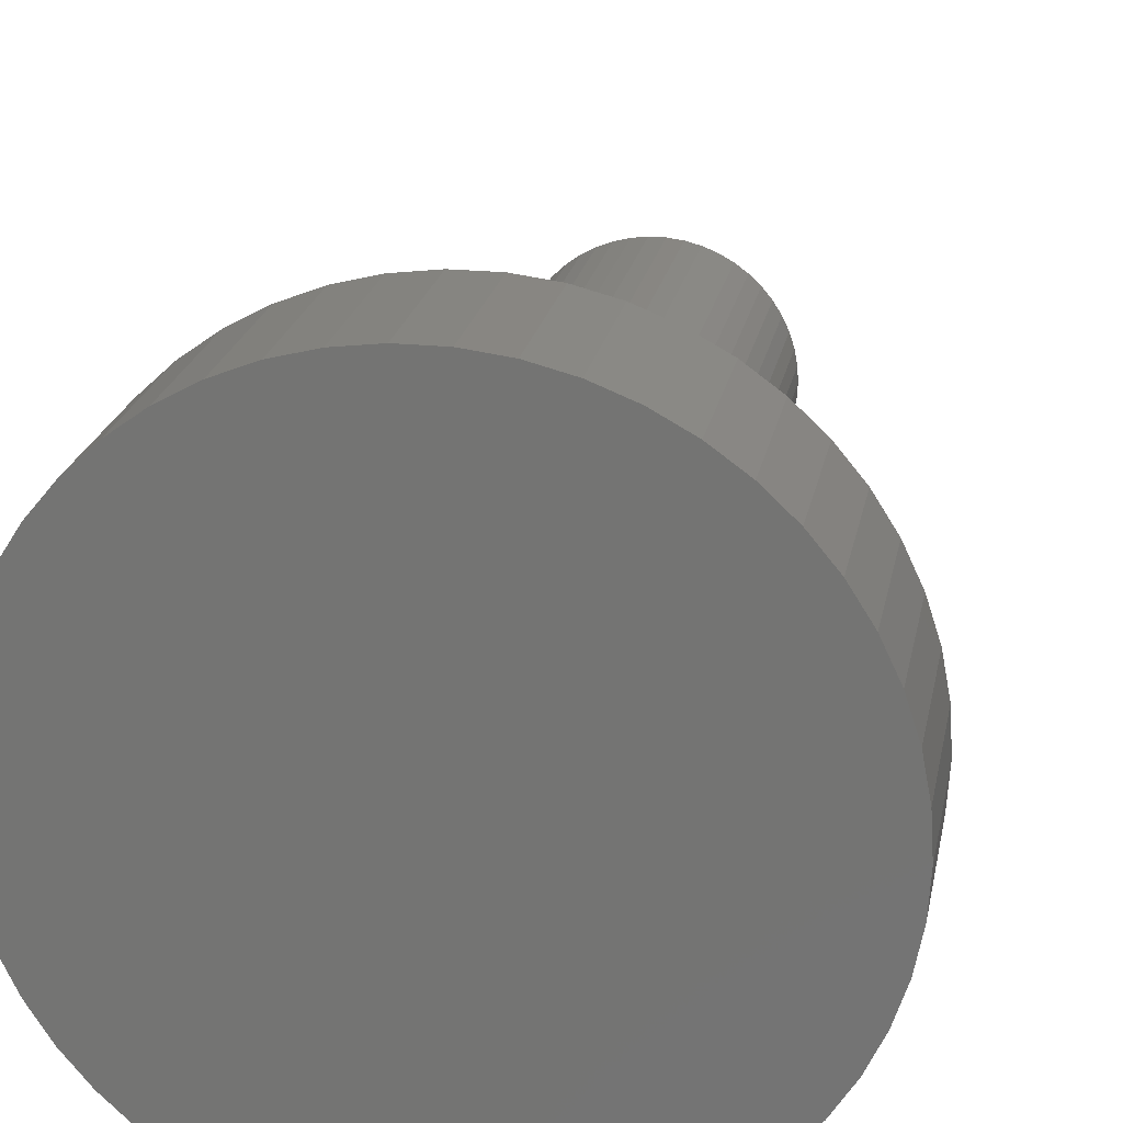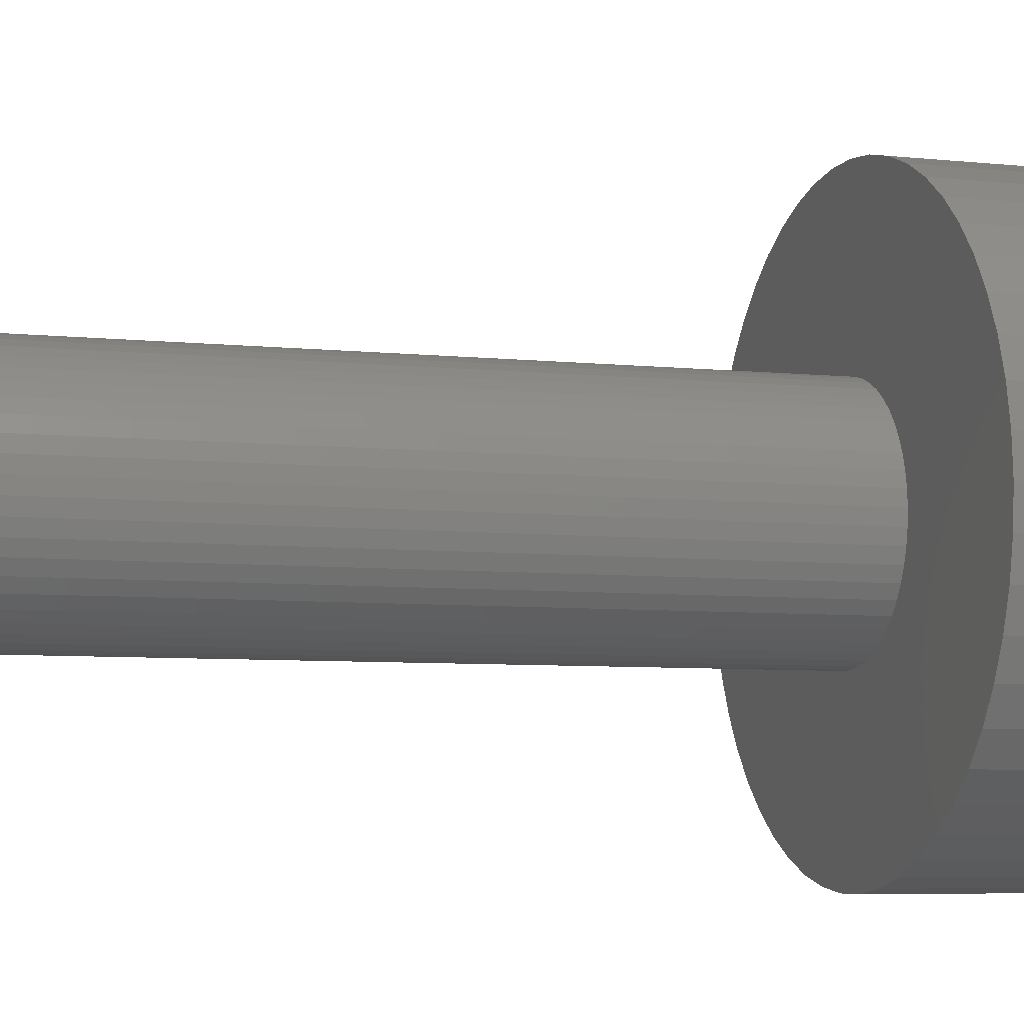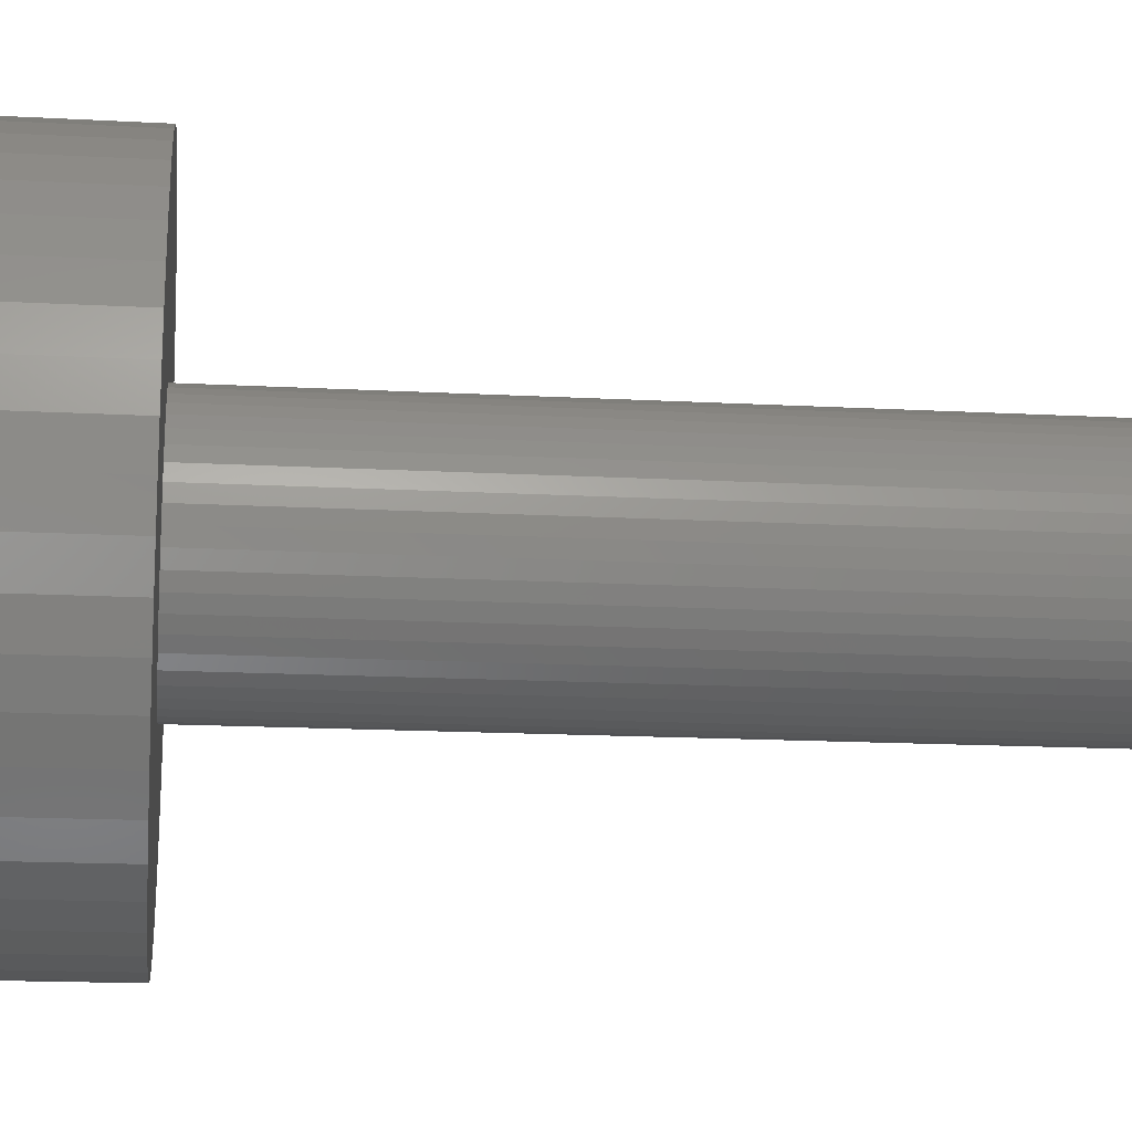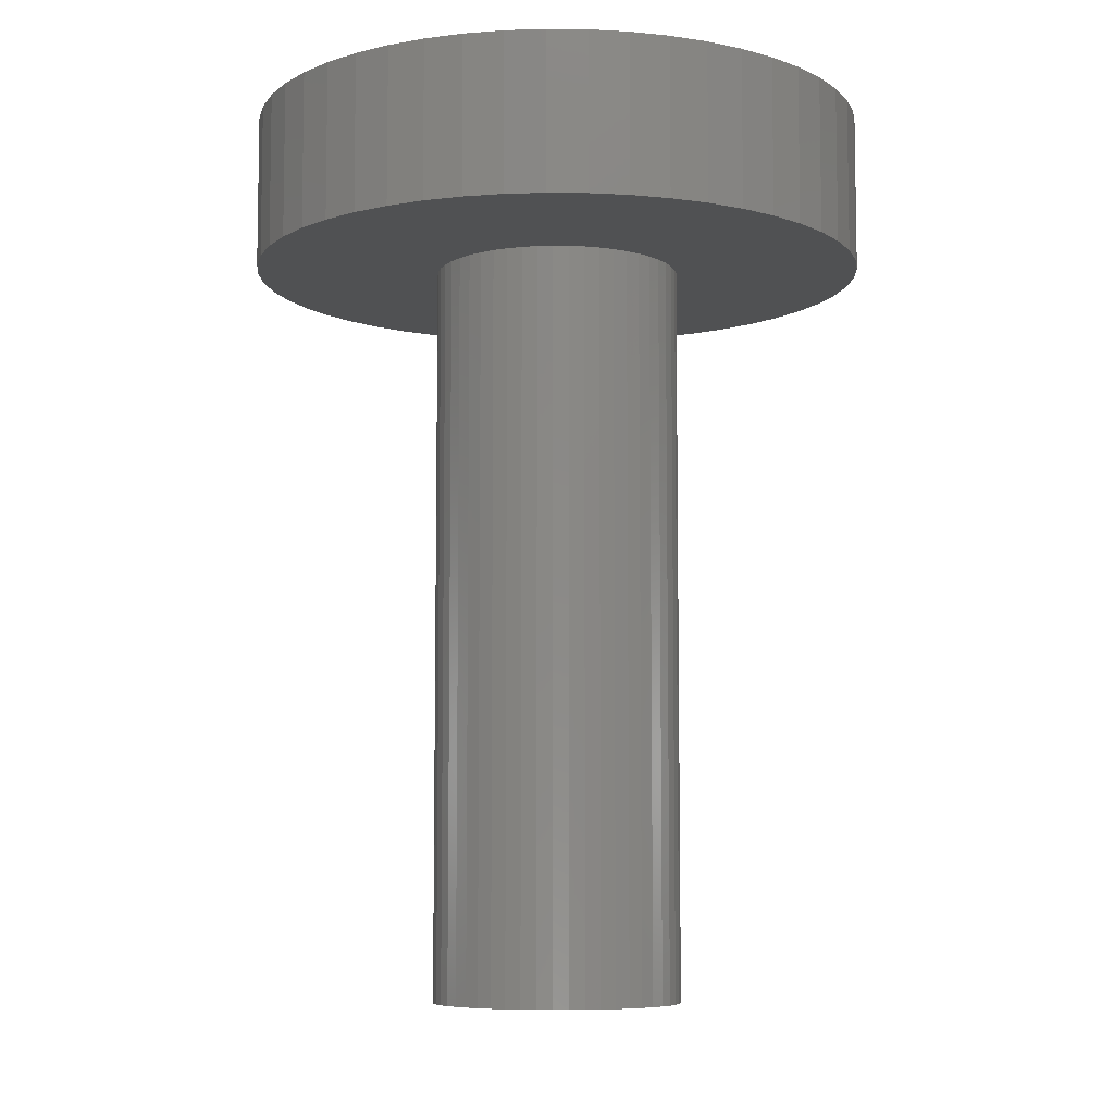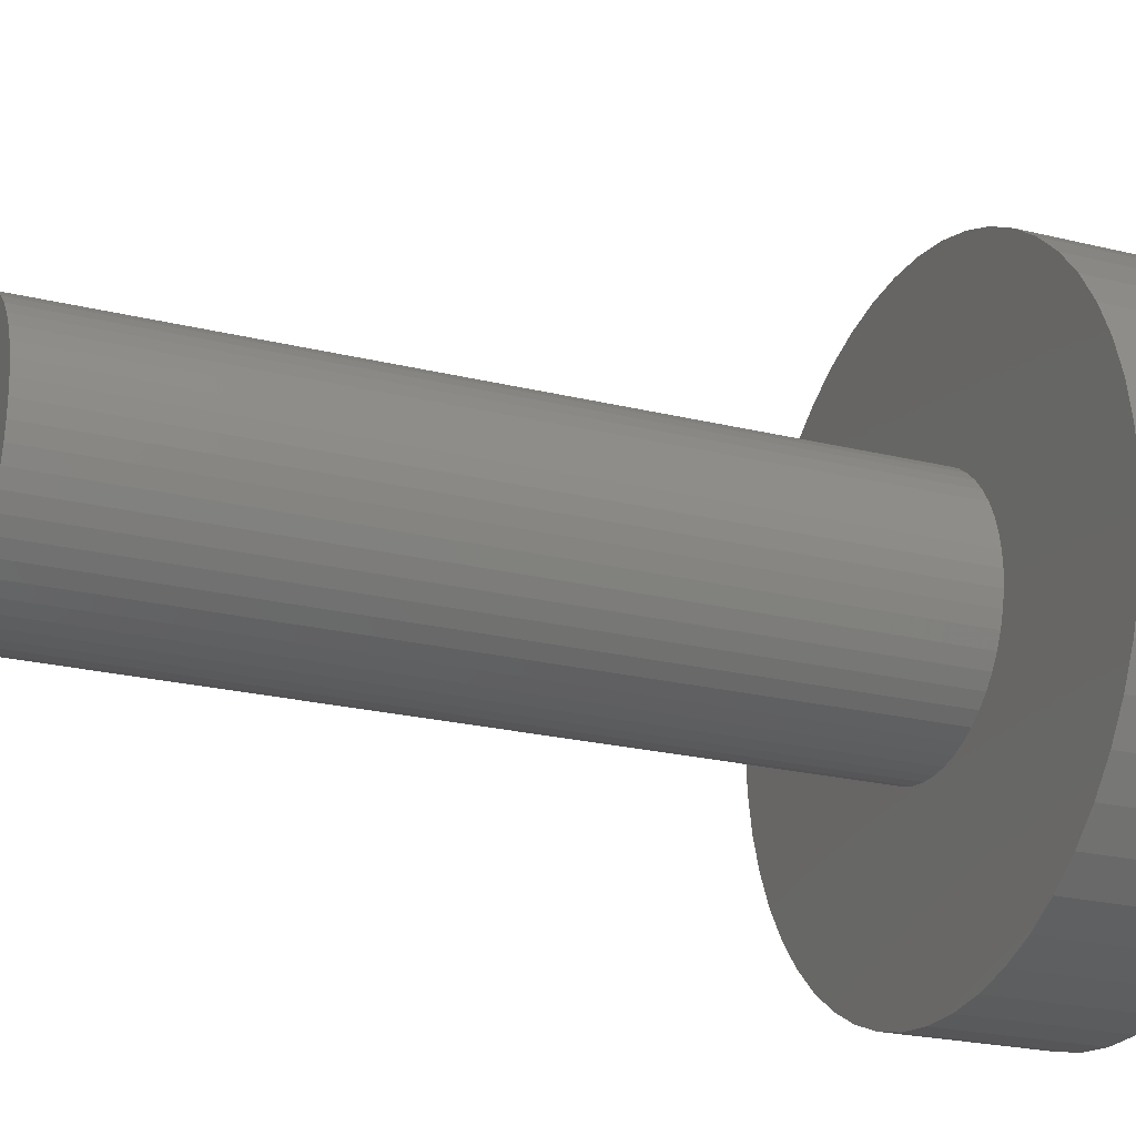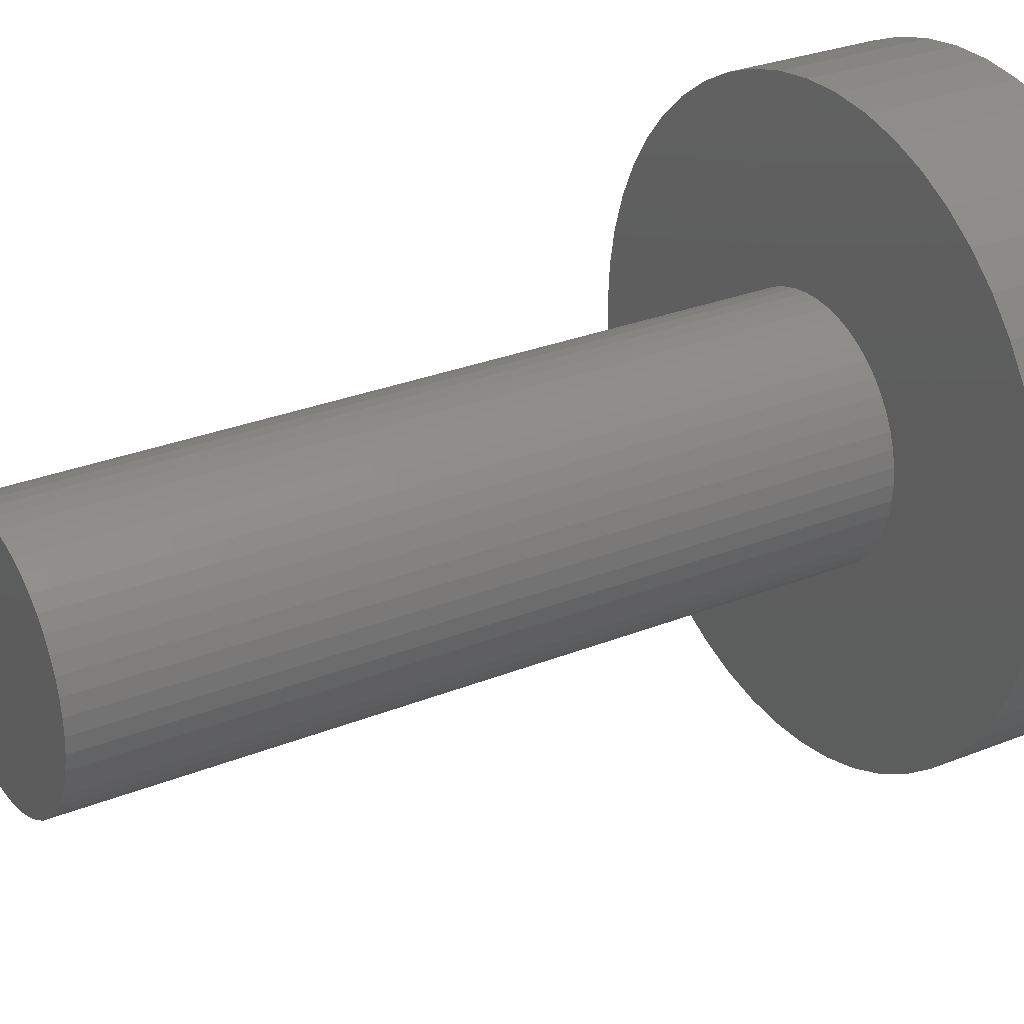
<metadata>
{"format":"stl","ext":"stl","renderer":"f3d","projection":"perspective","resolution":1024,"background":"white","views":[{"elev":21.5,"azim":10.5,"up":"+Y"},{"elev":-6.5,"azim":-107.3,"up":"+Y"},{"elev":-16.3,"azim":83.7,"up":"+Y"},{"elev":-7.4,"azim":41.5,"up":"+Z"},{"elev":-22.7,"azim":-113.0,"up":"+Y"},{"elev":28.2,"azim":-121.4,"up":"+Y"}]}
</metadata>
<code>
# stl→obj: 200 verts, 396 faces
v 2.5 0 1.25
v 2.48 0.3133 0
v 2.48 0.3133 1.25
v 2.5 0 0
v -2.5 0 0
v -2.48 0.3133 1.25
v -2.48 0.3133 0
v -2.5 0 1.25
v 0.157 2.495 0
v -0.157 2.495 1.25
v 0.157 2.495 1.25
v -0.157 2.495 0
v -0.157 -2.495 0
v 0.157 -2.495 1.25
v -0.157 -2.495 1.25
v 0.157 -2.495 0
v 1.594 -1.926 0
v 1.822 -1.711 1.25
v 1.594 -1.926 1.25
v 1.822 -1.711 0
v 1.822 1.711 0
v 1.594 1.926 1.25
v 1.822 1.711 1.25
v 1.594 1.926 0
v -1.594 1.926 0
v -1.822 1.711 1.25
v -1.594 1.926 1.25
v -1.822 1.711 0
v -0.7725 2.378 0
v -1.064 2.262 1.25
v -0.7725 2.378 1.25
v -1.064 2.262 0
v 2.324 0.9203 1.25
v 2.191 1.204 0
v 2.191 1.204 1.25
v 2.324 0.9203 0
v 1.064 2.262 0
v 0.7725 2.378 1.25
v 1.064 2.262 1.25
v 0.7725 2.378 0
v 0.4685 2.456 1.25
v 0.4685 2.456 0
v 1.34 2.111 0
v 1.34 2.111 1.25
v -2.324 0.9203 0
v -2.191 1.204 1.25
v -2.191 1.204 0
v -2.324 0.9203 1.25
v -2.023 1.469 1.25
v -2.023 1.469 0
v 2.48 -0.3133 1.25
v 2.421 0.6217 1.25
v 2.421 -0.6217 1.25
v 2.324 -0.9203 1.25
v 2.191 -1.204 1.25
v 2.023 1.469 1.25
v 2.023 -1.469 1.25
v 1.34 -2.111 1.25
v 1.064 -2.262 1.25
v 0.7725 -2.378 1.25
v 0.4685 -2.456 1.25
v -0.4685 2.456 1.25
v -0.4685 -2.456 1.25
v -0.7725 -2.378 1.25
v -1.064 -2.262 1.25
v -1.34 2.111 1.25
v -1.34 -2.111 1.25
v -1.594 -1.926 1.25
v -1.822 -1.711 1.25
v -2.023 -1.469 1.25
v -2.191 -1.204 1.25
v -2.324 -0.9203 1.25
v -2.421 0.6217 1.25
v -2.421 -0.6217 1.25
v -2.48 -0.3133 1.25
v -1.34 2.111 0
v -0.4685 2.456 0
v 1 0 0
v 2.48 -0.3133 0
v 0.9921 -0.1253 0
v 2.421 -0.6217 0
v 0.9686 -0.2487 0
v 2.324 -0.9203 0
v 0.9921 0.1253 0
v 0.9298 -0.3681 0
v 2.191 -1.204 0
v 2.421 0.6217 0
v 0.8763 -0.4818 0
v 2.023 -1.469 0
v 0.9686 0.2487 0
v 0.809 -0.5878 0
v 0.729 -0.6845 0
v 0.9298 0.3681 0
v 0.6374 -0.7705 0
v 1.34 -2.111 0
v 0.5358 -0.8443 0
v 1.064 -2.262 0
v 0.8763 0.4818 0
v 2.023 1.469 0
v 0.4258 -0.9048 0
v 0.7725 -2.378 0
v 0.309 -0.9511 0
v 0.4685 -2.456 0
v 0.1874 -0.9823 0
v 0.06279 -0.998 0
v -0.06279 -0.998 0
v -0.1874 -0.9823 0
v -0.4685 -2.456 0
v -0.309 -0.9511 0
v -0.7725 -2.378 0
v -0.4258 -0.9048 0
v -1.064 -2.262 0
v -0.5358 -0.8443 0
v -1.34 -2.111 0
v -0.6374 -0.7705 0
v -1.594 -1.926 0
v -0.729 -0.6845 0
v -1.822 -1.711 0
v -0.809 -0.5878 0
v -2.023 -1.469 0
v -0.8763 -0.4818 0
v 0.809 0.5878 0
v 0.729 0.6845 0
v 0.6374 0.7705 0
v 0.5358 0.8443 0
v 0.4258 0.9048 0
v 0.309 0.9511 0
v 0.1874 0.9823 0
v 0.06279 0.998 0
v -0.06279 0.998 0
v -0.1874 0.9823 0
v -0.309 0.9511 0
v -0.4258 0.9048 0
v -0.5358 0.8443 0
v -0.6374 0.7705 0
v -0.729 0.6845 0
v -0.809 0.5878 0
v -0.8763 0.4818 0
v -0.9298 0.3681 0
v -0.9686 0.2487 0
v -2.421 0.6217 0
v -0.9921 0.1253 0
v -1 0 0
v -2.191 -1.204 0
v -0.9298 -0.3681 0
v -2.324 -0.9203 0
v -0.9686 -0.2487 0
v -2.421 -0.6217 0
v -0.9921 -0.1253 0
v -2.48 -0.3133 0
v 0.9921 -0.1253 -6
v 0.9921 0.1253 -6
v 1 0 -6
v 0.9686 -0.2487 -6
v 0.9686 0.2487 -6
v 0.9298 -0.3681 -6
v 0.9298 0.3681 -6
v 0.8763 -0.4818 -6
v 0.8763 0.4818 -6
v 0.809 -0.5878 -6
v 0.809 0.5878 -6
v 0.729 -0.6845 -6
v 0.729 0.6845 -6
v 0.6374 -0.7705 -6
v 0.6374 0.7705 -6
v 0.5358 -0.8443 -6
v 0.5358 0.8443 -6
v 0.4258 -0.9048 -6
v 0.4258 0.9048 -6
v 0.309 -0.9511 -6
v 0.309 0.9511 -6
v 0.1874 -0.9823 -6
v 0.1874 0.9823 -6
v 0.06279 -0.998 -6
v 0.06279 0.998 -6
v -0.06279 -0.998 -6
v -0.06279 0.998 -6
v -0.1874 -0.9823 -6
v -0.1874 0.9823 -6
v -0.309 -0.9511 -6
v -0.309 0.9511 -6
v -0.4258 -0.9048 -6
v -0.4258 0.9048 -6
v -0.5358 -0.8443 -6
v -0.5358 0.8443 -6
v -0.6374 -0.7705 -6
v -0.6374 0.7705 -6
v -0.729 -0.6845 -6
v -0.729 0.6845 -6
v -0.809 -0.5878 -6
v -0.809 0.5878 -6
v -0.8763 -0.4818 -6
v -0.8763 0.4818 -6
v -0.9298 -0.3681 -6
v -0.9298 0.3681 -6
v -0.9686 -0.2487 -6
v -0.9686 0.2487 -6
v -0.9921 -0.1253 -6
v -0.9921 0.1253 -6
v -1 0 -6
f 1 2 3
f 2 1 4
f 5 6 7
f 6 5 8
f 9 10 11
f 10 9 12
f 13 14 15
f 14 13 16
f 17 18 19
f 18 17 20
f 21 22 23
f 22 21 24
f 25 26 27
f 26 25 28
f 29 30 31
f 30 29 32
f 33 34 35
f 34 33 36
f 37 38 39
f 38 37 40
f 40 41 38
f 41 40 42
f 43 39 44
f 39 43 37
f 45 46 47
f 46 45 48
f 47 49 50
f 49 47 46
f 3 51 1
f 52 51 3
f 52 53 51
f 33 53 52
f 33 54 53
f 35 54 33
f 35 55 54
f 56 55 35
f 56 57 55
f 23 57 56
f 23 18 57
f 22 18 23
f 22 19 18
f 44 19 22
f 44 58 19
f 39 58 44
f 39 59 58
f 38 59 39
f 38 60 59
f 41 60 38
f 41 61 60
f 11 61 41
f 11 14 61
f 10 14 11
f 10 15 14
f 62 15 10
f 62 63 15
f 31 63 62
f 31 64 63
f 30 64 31
f 30 65 64
f 66 65 30
f 66 67 65
f 27 67 66
f 27 68 67
f 26 68 27
f 26 69 68
f 49 69 26
f 49 70 69
f 46 70 49
f 46 71 70
f 48 71 46
f 48 72 71
f 73 72 48
f 73 74 72
f 6 74 73
f 6 75 74
f 75 6 8
f 76 27 66
f 27 76 25
f 12 62 10
f 62 12 77
f 78 4 79
f 80 79 81
f 4 78 2
f 82 81 83
f 84 2 78
f 85 83 86
f 2 84 87
f 88 86 89
f 90 87 84
f 91 89 20
f 87 90 36
f 92 20 17
f 93 36 90
f 94 17 95
f 36 93 34
f 96 95 97
f 98 34 93
f 34 98 99
f 79 80 78
f 81 82 80
f 83 85 82
f 86 88 85
f 89 91 88
f 100 97 101
f 20 92 91
f 17 94 92
f 95 96 94
f 102 101 103
f 97 100 96
f 101 102 100
f 103 104 102
f 16 104 103
f 16 105 104
f 16 106 105
f 13 106 16
f 13 107 106
f 108 107 13
f 107 108 109
f 110 109 108
f 109 110 111
f 112 111 110
f 111 112 113
f 114 113 112
f 113 114 115
f 116 115 114
f 115 116 117
f 118 117 116
f 117 118 119
f 119 120 121
f 120 119 118
f 122 99 98
f 99 122 21
f 123 21 122
f 21 123 24
f 124 24 123
f 24 124 43
f 125 43 124
f 43 125 37
f 126 37 125
f 37 126 40
f 127 40 126
f 40 127 42
f 128 42 127
f 128 9 42
f 129 9 128
f 130 9 129
f 130 12 9
f 131 12 130
f 77 131 132
f 29 132 133
f 131 77 12
f 32 133 134
f 76 134 135
f 25 135 136
f 132 29 77
f 28 136 137
f 50 137 138
f 47 138 139
f 45 139 140
f 141 140 142
f 133 32 29
f 7 142 143
f 144 121 120
f 121 144 145
f 134 76 32
f 146 145 144
f 135 25 76
f 145 146 147
f 136 28 25
f 148 147 146
f 137 50 28
f 147 148 149
f 138 47 50
f 150 149 148
f 139 45 47
f 149 150 143
f 140 141 45
f 5 143 150
f 142 7 141
f 143 5 7
f 16 61 14
f 61 16 103
f 52 36 33
f 36 52 87
f 3 87 52
f 87 3 2
f 56 21 23
f 21 56 99
f 35 99 56
f 99 35 34
f 42 11 41
f 11 42 9
f 24 44 22
f 44 24 43
f 50 26 28
f 26 50 49
f 7 73 141
f 73 7 6
f 51 4 1
f 4 51 79
f 55 83 54
f 83 55 86
f 112 64 65
f 64 112 110
f 120 71 144
f 71 120 70
f 144 72 146
f 72 144 71
f 95 19 58
f 19 95 17
f 101 59 60
f 59 101 97
f 141 48 45
f 48 141 73
f 32 66 30
f 66 32 76
f 77 31 62
f 31 77 29
f 54 81 53
f 81 54 83
f 53 79 51
f 79 53 81
f 150 8 5
f 8 150 75
f 148 75 150
f 75 148 74
f 146 74 148
f 74 146 72
f 97 58 59
f 58 97 95
f 103 60 61
f 60 103 101
f 57 86 55
f 86 57 89
f 18 89 57
f 89 18 20
f 108 15 63
f 15 108 13
f 118 68 69
f 68 118 116
f 110 63 64
f 63 110 108
f 118 70 120
f 70 118 69
f 114 65 67
f 65 114 112
f 116 67 68
f 67 116 114
f 151 152 153
f 154 152 151
f 154 155 152
f 156 155 154
f 156 157 155
f 158 157 156
f 158 159 157
f 160 159 158
f 160 161 159
f 162 161 160
f 162 163 161
f 164 163 162
f 164 165 163
f 166 165 164
f 166 167 165
f 168 167 166
f 168 169 167
f 170 169 168
f 170 171 169
f 172 171 170
f 172 173 171
f 174 173 172
f 174 175 173
f 176 175 174
f 176 177 175
f 178 177 176
f 178 179 177
f 180 179 178
f 180 181 179
f 182 181 180
f 182 183 181
f 184 183 182
f 184 185 183
f 186 185 184
f 186 187 185
f 188 187 186
f 188 189 187
f 190 189 188
f 190 191 189
f 192 191 190
f 192 193 191
f 194 193 192
f 194 195 193
f 196 195 194
f 196 197 195
f 198 197 196
f 198 199 197
f 199 198 200
f 78 152 84
f 152 78 153
f 200 142 199
f 142 200 143
f 175 130 129
f 130 175 177
f 176 105 106
f 105 176 174
f 164 92 94
f 92 164 162
f 163 124 123
f 124 163 165
f 187 136 135
f 136 187 189
f 181 133 132
f 133 181 183
f 93 159 98
f 159 93 157
f 84 155 90
f 155 84 152
f 169 127 126
f 127 169 171
f 165 125 124
f 125 165 167
f 195 138 193
f 138 195 139
f 197 139 195
f 139 197 140
f 183 134 133
f 134 183 185
f 179 132 131
f 132 179 181
f 174 104 105
f 104 174 172
f 90 157 93
f 157 90 155
f 122 163 123
f 163 122 161
f 98 161 122
f 161 98 159
f 171 128 127
f 128 171 173
f 173 129 128
f 129 173 175
f 167 126 125
f 126 167 169
f 193 137 191
f 137 193 138
f 191 136 189
f 136 191 137
f 199 140 197
f 140 199 142
f 185 135 134
f 135 185 187
f 177 131 130
f 131 177 179
f 82 151 80
f 151 82 154
f 192 145 194
f 145 192 121
f 190 121 192
f 121 190 119
f 168 96 100
f 96 168 166
f 92 160 91
f 160 92 162
f 88 156 85
f 156 88 158
f 80 153 78
f 153 80 151
f 188 119 190
f 119 188 117
f 194 147 196
f 147 194 145
f 198 143 200
f 143 198 149
f 166 94 96
f 94 166 164
f 170 100 102
f 100 170 168
f 172 102 104
f 102 172 170
f 91 158 88
f 158 91 160
f 85 154 82
f 154 85 156
f 182 109 111
f 109 182 180
f 180 107 109
f 107 180 178
f 196 149 198
f 149 196 147
f 184 111 113
f 111 184 182
f 178 106 107
f 106 178 176
f 186 113 115
f 113 186 184
f 188 115 117
f 115 188 186

</code>
